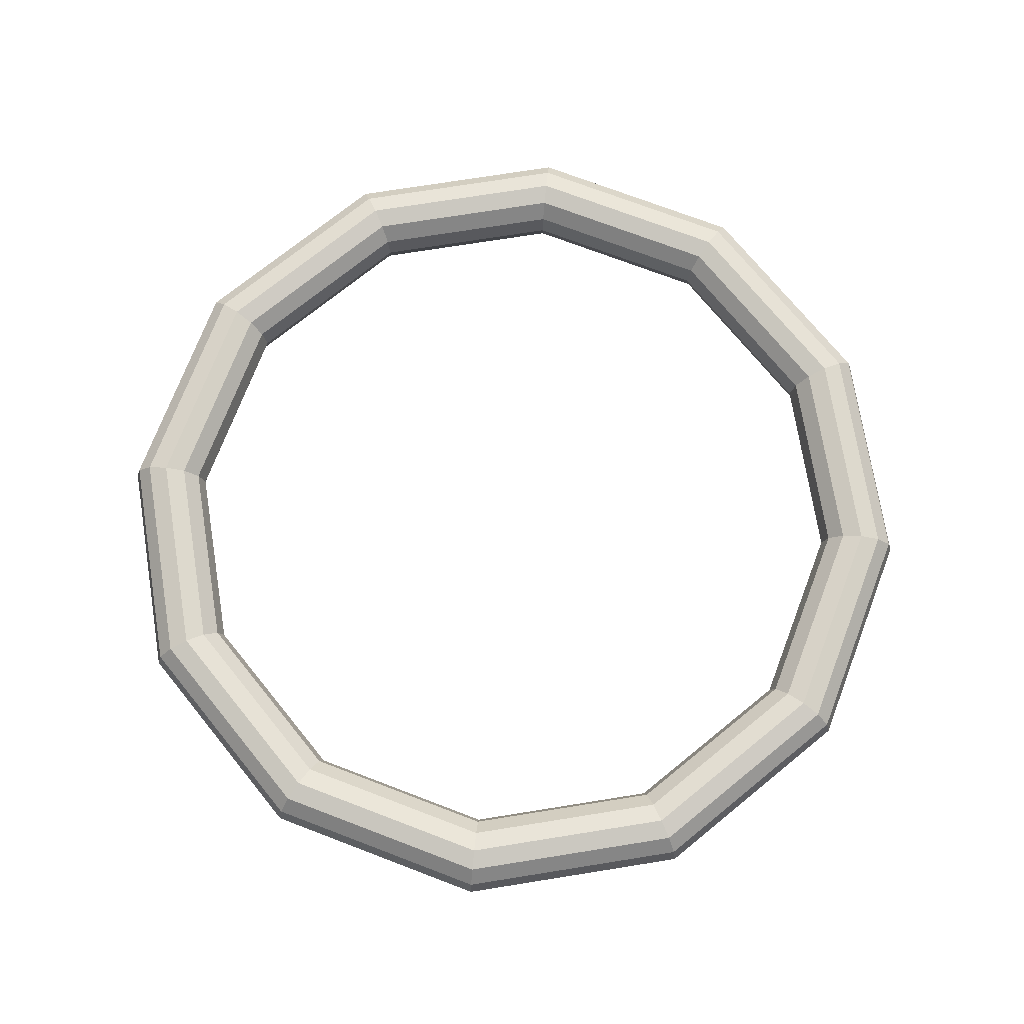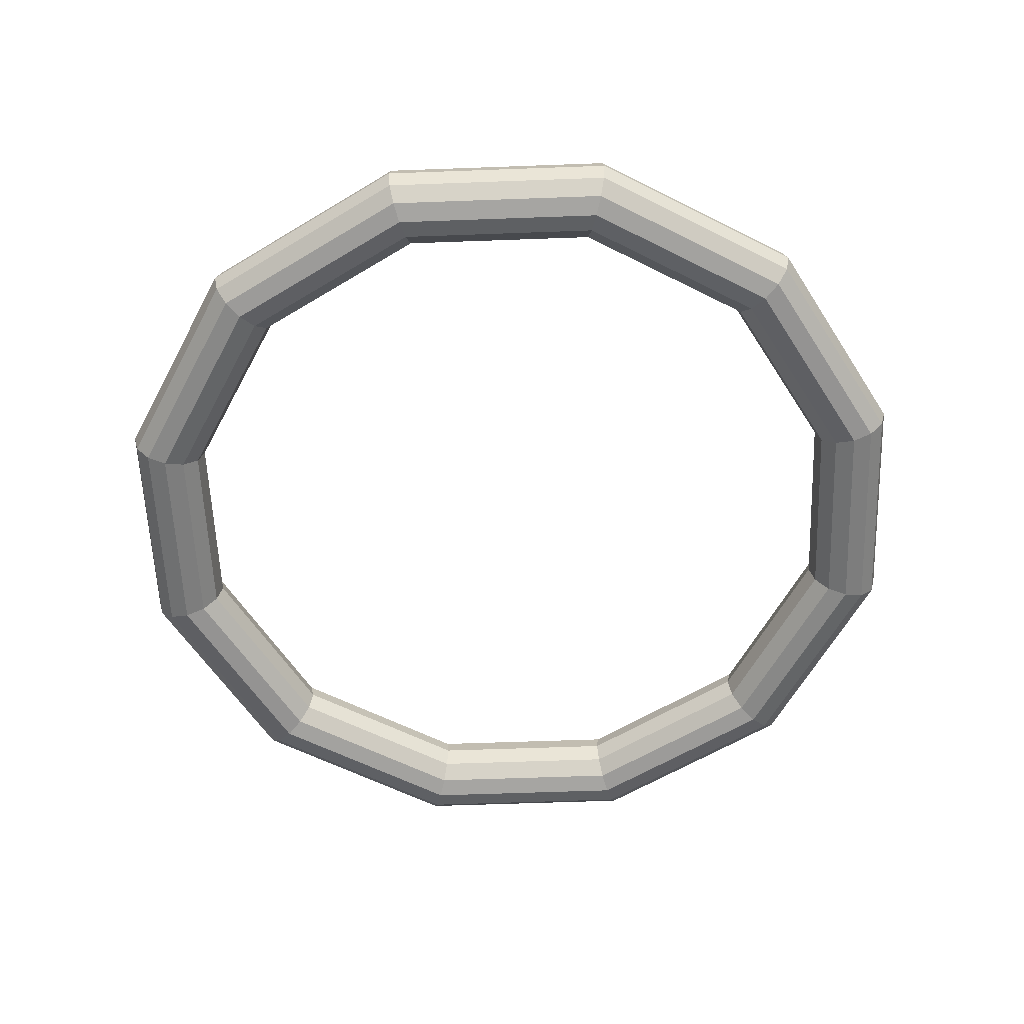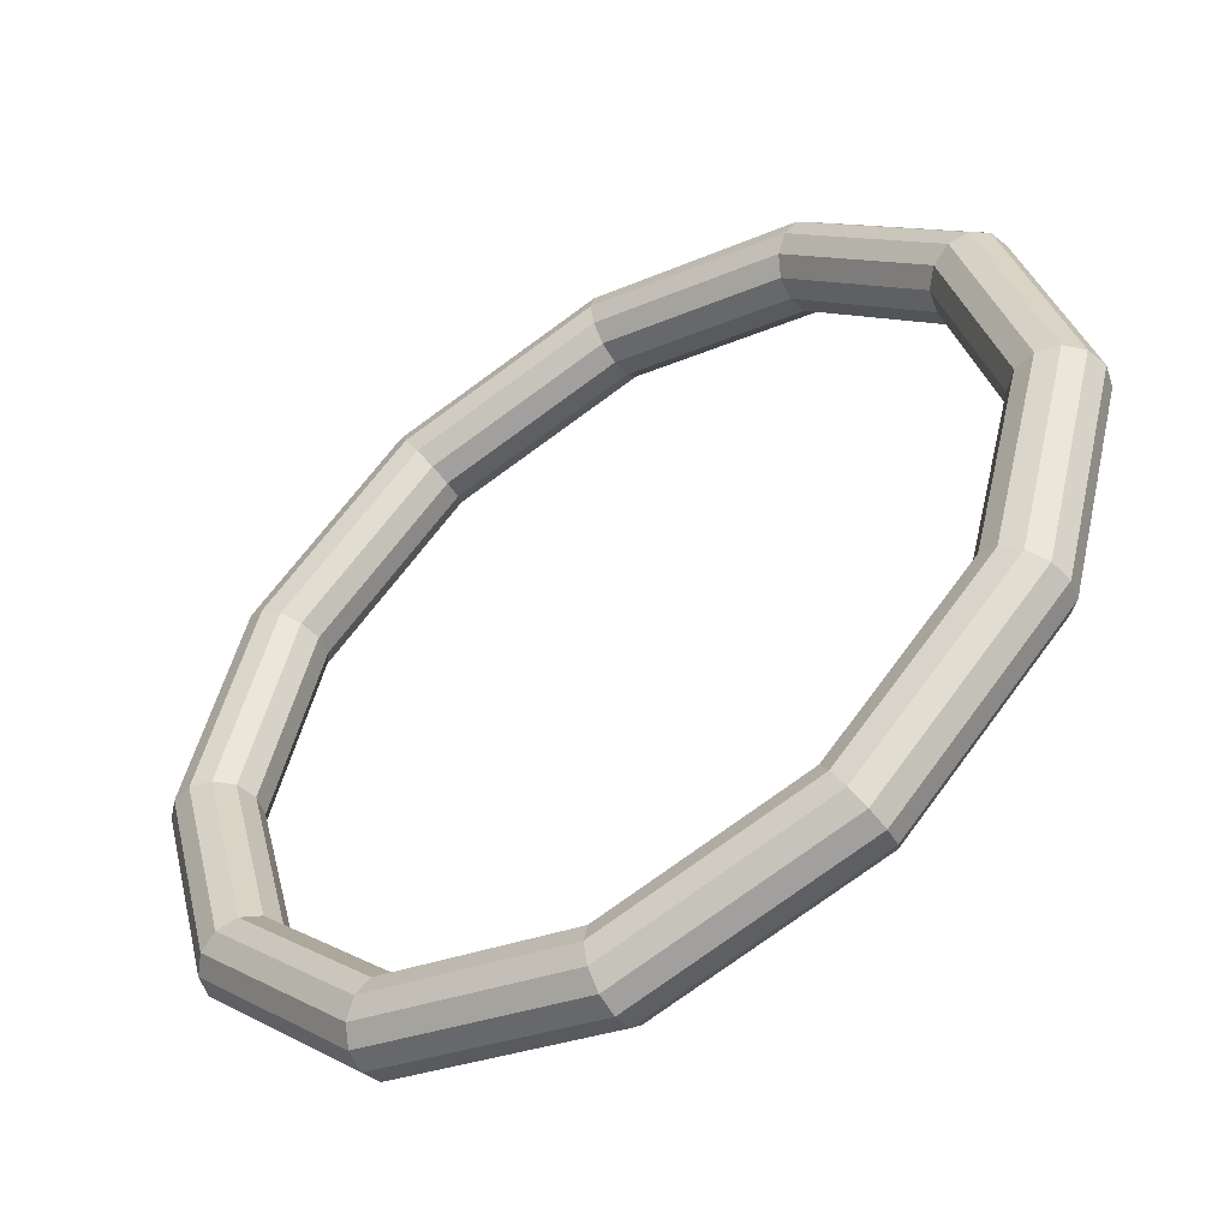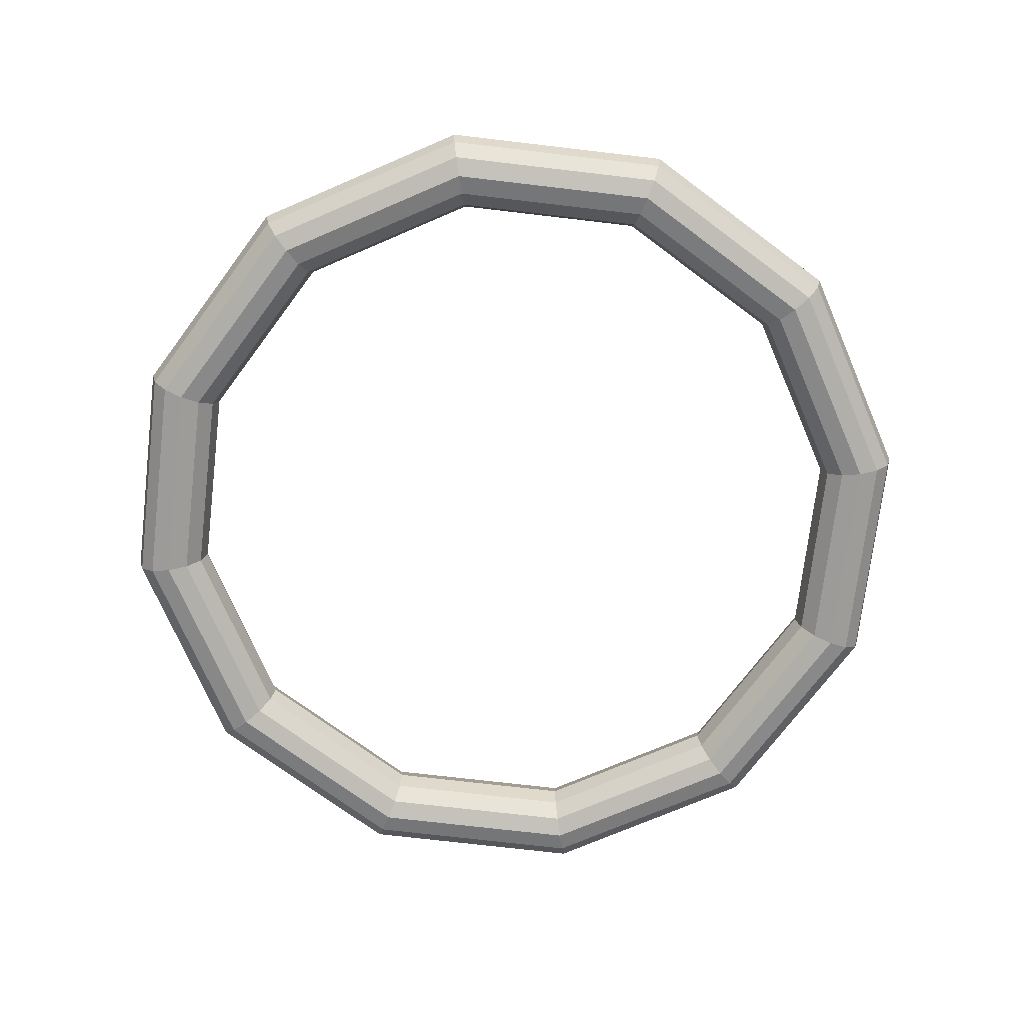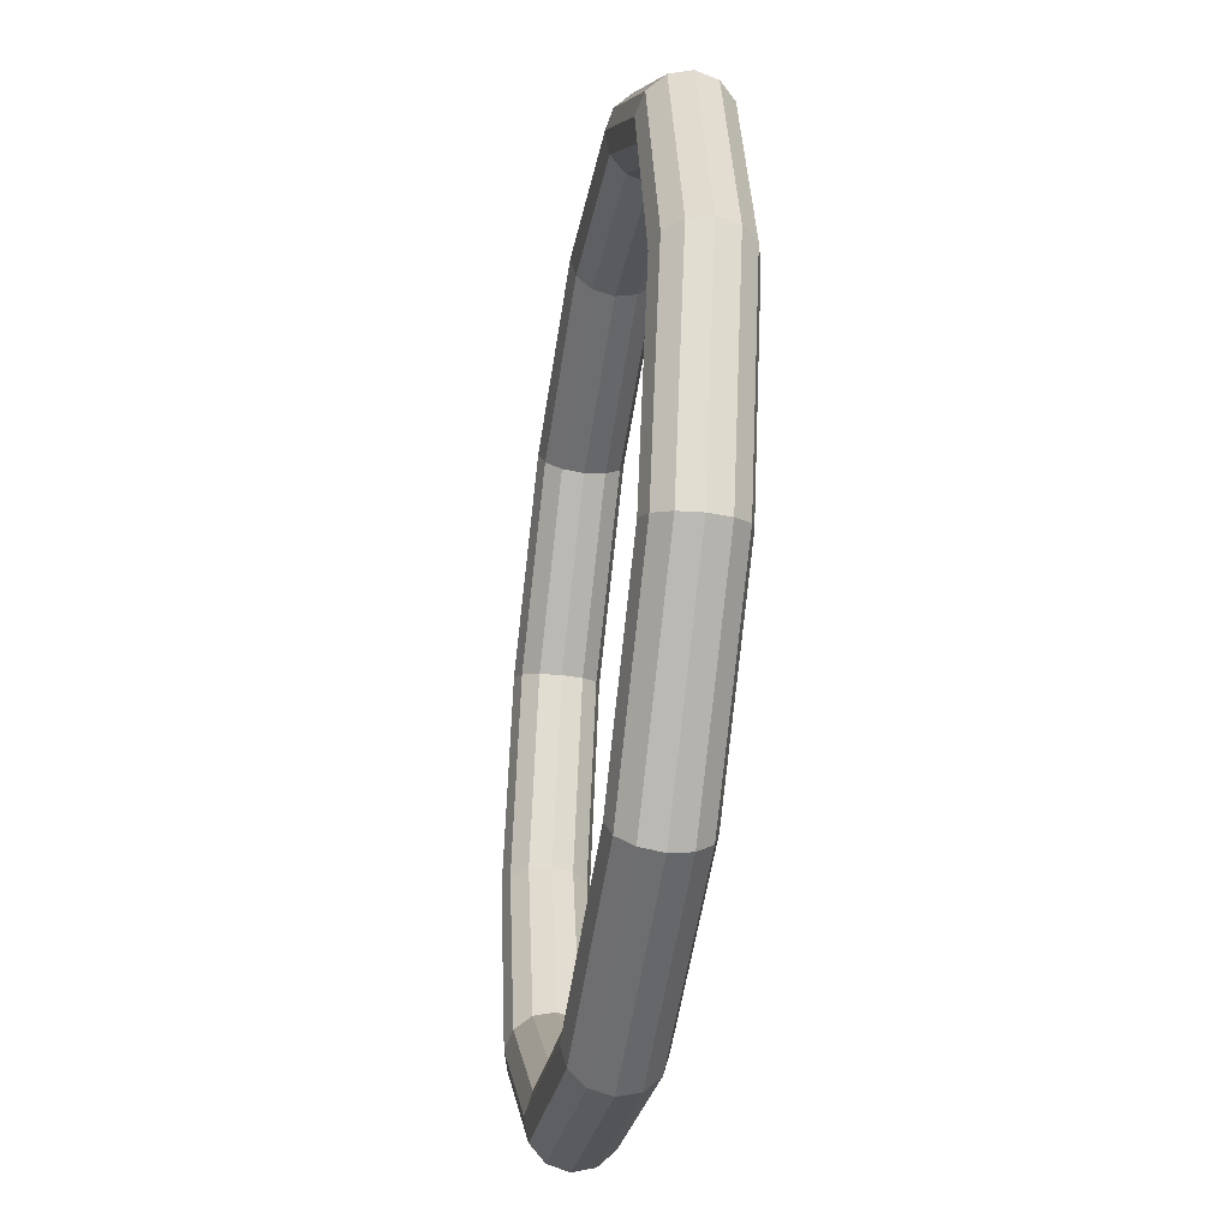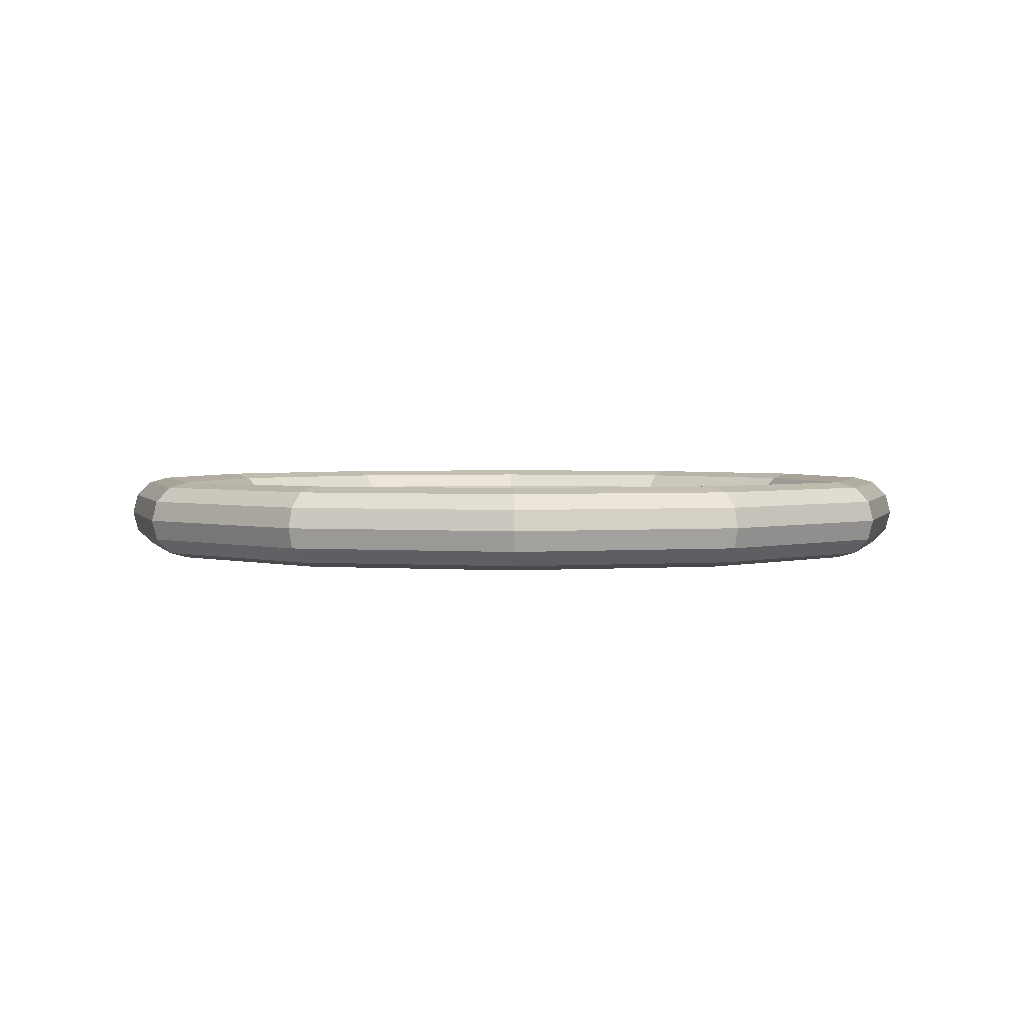
<metadata>
{"format":"obj","ext":"obj","renderer":"f3d","projection":"perspective","resolution":1024,"background":"white","views":[{"elev":72.8,"azim":95.9,"up":"+Y"},{"elev":-58.3,"azim":167.2,"up":"+Y"},{"elev":-51.2,"azim":-146.9,"up":"+Z"},{"elev":-72.3,"azim":68.3,"up":"+Y"},{"elev":-39.2,"azim":-99.0,"up":"+Z"},{"elev":2.4,"azim":-0.2,"up":"+Y"}]}
</metadata>
<code>
o Torus
v 1.1 0 0
v 1.087 0.05 0
v 1.05 0.0866 0
v 1 0.1 0
v 0.95 0.0866 0
v 0.9134 0.05 0
v 0.9 0 0
v 0.9134 -0.05 0
v 0.95 -0.0866 0
v 1 -0.1 0
v 1.05 -0.0866 0
v 1.087 -0.05 0
v 0.9526 0 -0.55
v 0.941 0.05 -0.5433
v 0.9093 0.0866 -0.525
v 0.866 0.1 -0.5
v 0.8227 0.0866 -0.475
v 0.791 0.05 -0.4567
v 0.7794 0 -0.45
v 0.791 -0.05 -0.4567
v 0.8227 -0.0866 -0.475
v 0.866 -0.1 -0.5
v 0.9093 -0.0866 -0.525
v 0.941 -0.05 -0.5433
v 0.55 0 -0.9526
v 0.5433 0.05 -0.941
v 0.525 0.0866 -0.9093
v 0.5 0.1 -0.866
v 0.475 0.0866 -0.8227
v 0.4567 0.05 -0.791
v 0.45 0 -0.7794
v 0.4567 -0.05 -0.791
v 0.475 -0.0866 -0.8227
v 0.5 -0.1 -0.866
v 0.525 -0.0866 -0.9093
v 0.5433 -0.05 -0.941
v 0 0 -1.1
v 0 0.05 -1.087
v 0 0.0866 -1.05
v 0 0.1 -1
v 0 0.0866 -0.95
v 0 0.05 -0.9134
v 0 0 -0.9
v 0 -0.05 -0.9134
v 0 -0.0866 -0.95
v 0 -0.1 -1
v 0 -0.0866 -1.05
v 0 -0.05 -1.087
v -0.55 0 -0.9526
v -0.5433 0.05 -0.941
v -0.525 0.0866 -0.9093
v -0.5 0.1 -0.866
v -0.475 0.0866 -0.8227
v -0.4567 0.05 -0.791
v -0.45 0 -0.7794
v -0.4567 -0.05 -0.791
v -0.475 -0.0866 -0.8227
v -0.5 -0.1 -0.866
v -0.525 -0.0866 -0.9093
v -0.5433 -0.05 -0.941
v -0.9526 0 -0.55
v -0.941 0.05 -0.5433
v -0.9093 0.0866 -0.525
v -0.866 0.1 -0.5
v -0.8227 0.0866 -0.475
v -0.791 0.05 -0.4567
v -0.7794 0 -0.45
v -0.791 -0.05 -0.4567
v -0.8227 -0.0866 -0.475
v -0.866 -0.1 -0.5
v -0.9093 -0.0866 -0.525
v -0.941 -0.05 -0.5433
v -1.1 0 -0
v -1.087 0.05 -0
v -1.05 0.0866 -0
v -1 0.1 -0
v -0.95 0.0866 -0
v -0.9134 0.05 -0
v -0.9 0 -0
v -0.9134 -0.05 -0
v -0.95 -0.0866 -0
v -1 -0.1 -0
v -1.05 -0.0866 -0
v -1.087 -0.05 -0
v -0.9526 0 0.55
v -0.941 0.05 0.5433
v -0.9093 0.0866 0.525
v -0.866 0.1 0.5
v -0.8227 0.0866 0.475
v -0.791 0.05 0.4567
v -0.7794 0 0.45
v -0.791 -0.05 0.4567
v -0.8227 -0.0866 0.475
v -0.866 -0.1 0.5
v -0.9093 -0.0866 0.525
v -0.941 -0.05 0.5433
v -0.55 0 0.9526
v -0.5433 0.05 0.941
v -0.525 0.0866 0.9093
v -0.5 0.1 0.866
v -0.475 0.0866 0.8227
v -0.4567 0.05 0.791
v -0.45 0 0.7794
v -0.4567 -0.05 0.791
v -0.475 -0.0866 0.8227
v -0.5 -0.1 0.866
v -0.525 -0.0866 0.9093
v -0.5433 -0.05 0.941
v 0 0 1.1
v 0 0.05 1.087
v 0 0.0866 1.05
v 0 0.1 1
v 0 0.0866 0.95
v 0 0.05 0.9134
v 0 0 0.9
v 0 -0.05 0.9134
v 0 -0.0866 0.95
v 0 -0.1 1
v 0 -0.0866 1.05
v 0 -0.05 1.087
v 0.55 0 0.9526
v 0.5433 0.05 0.941
v 0.525 0.0866 0.9093
v 0.5 0.1 0.866
v 0.475 0.0866 0.8227
v 0.4567 0.05 0.791
v 0.45 0 0.7794
v 0.4567 -0.05 0.791
v 0.475 -0.0866 0.8227
v 0.5 -0.1 0.866
v 0.525 -0.0866 0.9093
v 0.5433 -0.05 0.941
v 0.9526 0 0.55
v 0.941 0.05 0.5433
v 0.9093 0.0866 0.525
v 0.866 0.1 0.5
v 0.8227 0.0866 0.475
v 0.791 0.05 0.4567
v 0.7794 0 0.45
v 0.791 -0.05 0.4567
v 0.8227 -0.0866 0.475
v 0.866 -0.1 0.5
v 0.9093 -0.0866 0.525
v 0.941 -0.05 0.5433
f 1 13 14 2
f 2 14 15 3
f 3 15 16 4
f 4 16 17 5
f 5 17 18 6
f 6 18 19 7
f 7 19 20 8
f 8 20 21 9
f 9 21 22 10
f 10 22 23 11
f 11 23 24 12
f 12 24 13 1
f 13 25 26 14
f 14 26 27 15
f 15 27 28 16
f 16 28 29 17
f 17 29 30 18
f 18 30 31 19
f 19 31 32 20
f 20 32 33 21
f 21 33 34 22
f 22 34 35 23
f 23 35 36 24
f 24 36 25 13
f 25 37 38 26
f 26 38 39 27
f 27 39 40 28
f 28 40 41 29
f 29 41 42 30
f 30 42 43 31
f 31 43 44 32
f 32 44 45 33
f 33 45 46 34
f 34 46 47 35
f 35 47 48 36
f 36 48 37 25
f 37 49 50 38
f 38 50 51 39
f 39 51 52 40
f 40 52 53 41
f 41 53 54 42
f 42 54 55 43
f 43 55 56 44
f 44 56 57 45
f 45 57 58 46
f 46 58 59 47
f 47 59 60 48
f 48 60 49 37
f 49 61 62 50
f 50 62 63 51
f 51 63 64 52
f 52 64 65 53
f 53 65 66 54
f 54 66 67 55
f 55 67 68 56
f 56 68 69 57
f 57 69 70 58
f 58 70 71 59
f 59 71 72 60
f 60 72 61 49
f 61 73 74 62
f 62 74 75 63
f 63 75 76 64
f 64 76 77 65
f 65 77 78 66
f 66 78 79 67
f 67 79 80 68
f 68 80 81 69
f 69 81 82 70
f 70 82 83 71
f 71 83 84 72
f 72 84 73 61
f 73 85 86 74
f 74 86 87 75
f 75 87 88 76
f 76 88 89 77
f 77 89 90 78
f 78 90 91 79
f 79 91 92 80
f 80 92 93 81
f 81 93 94 82
f 82 94 95 83
f 83 95 96 84
f 84 96 85 73
f 85 97 98 86
f 86 98 99 87
f 87 99 100 88
f 88 100 101 89
f 89 101 102 90
f 90 102 103 91
f 91 103 104 92
f 92 104 105 93
f 93 105 106 94
f 94 106 107 95
f 95 107 108 96
f 96 108 97 85
f 97 109 110 98
f 98 110 111 99
f 99 111 112 100
f 100 112 113 101
f 101 113 114 102
f 102 114 115 103
f 103 115 116 104
f 104 116 117 105
f 105 117 118 106
f 106 118 119 107
f 107 119 120 108
f 108 120 109 97
f 109 121 122 110
f 110 122 123 111
f 111 123 124 112
f 112 124 125 113
f 113 125 126 114
f 114 126 127 115
f 115 127 128 116
f 116 128 129 117
f 117 129 130 118
f 118 130 131 119
f 119 131 132 120
f 120 132 121 109
f 121 133 134 122
f 122 134 135 123
f 123 135 136 124
f 124 136 137 125
f 125 137 138 126
f 126 138 139 127
f 127 139 140 128
f 128 140 141 129
f 129 141 142 130
f 130 142 143 131
f 131 143 144 132
f 132 144 133 121
f 133 1 2 134
f 134 2 3 135
f 135 3 4 136
f 136 4 5 137
f 137 5 6 138
f 138 6 7 139
f 139 7 8 140
f 140 8 9 141
f 141 9 10 142
f 142 10 11 143
f 143 11 12 144
f 144 12 1 133

</code>
